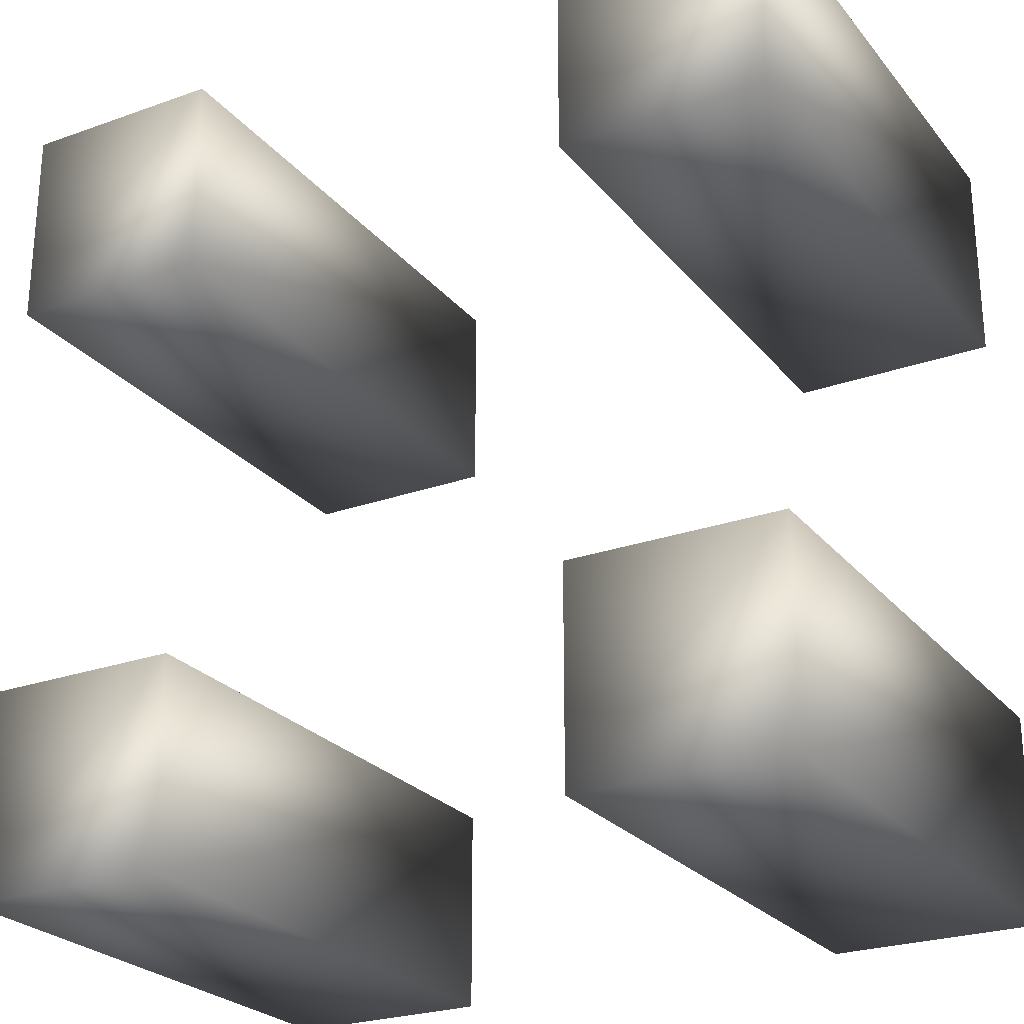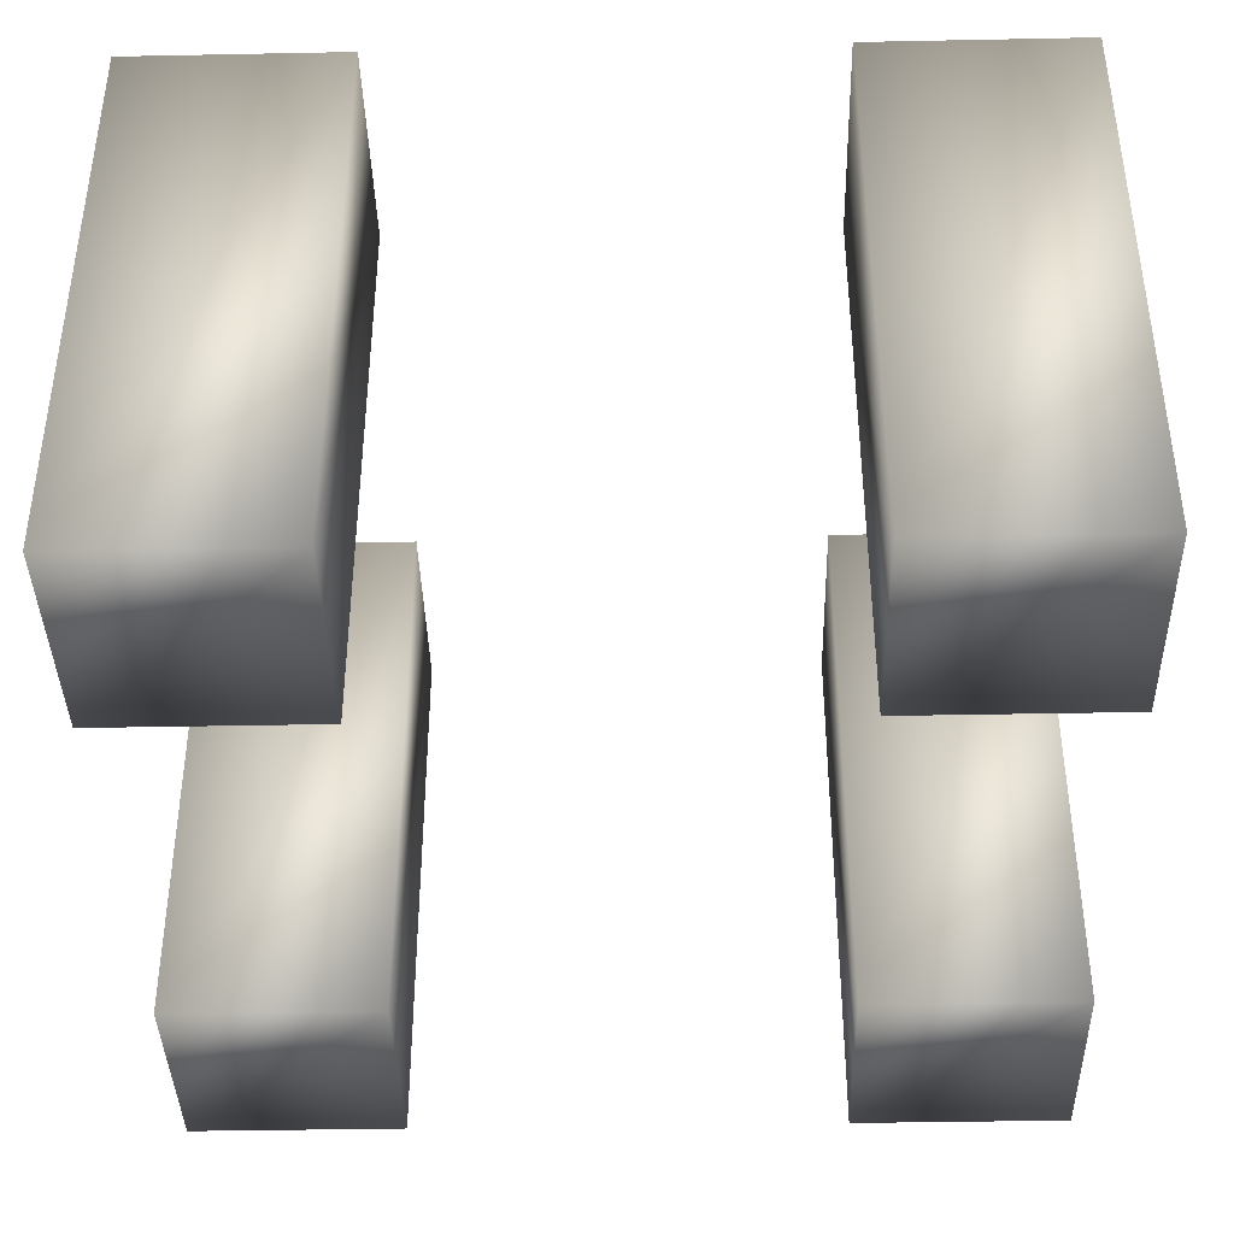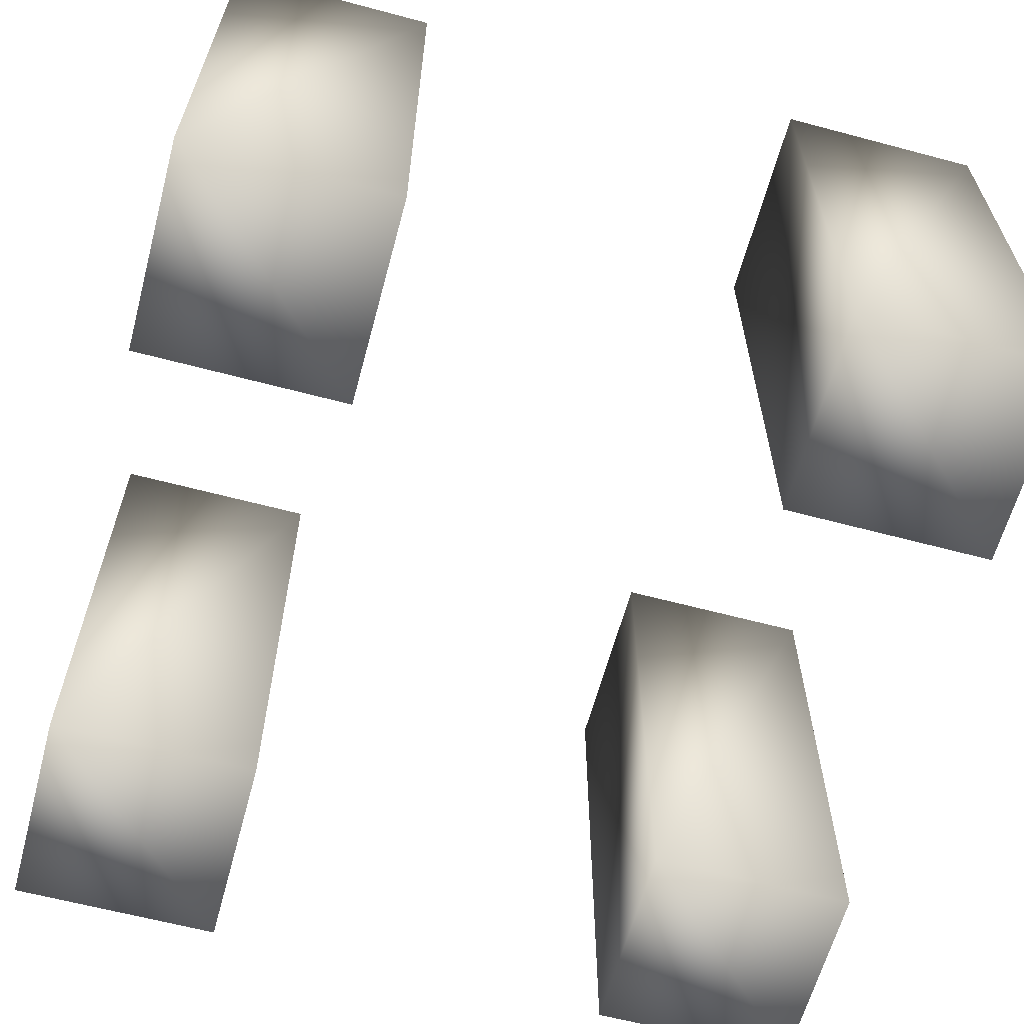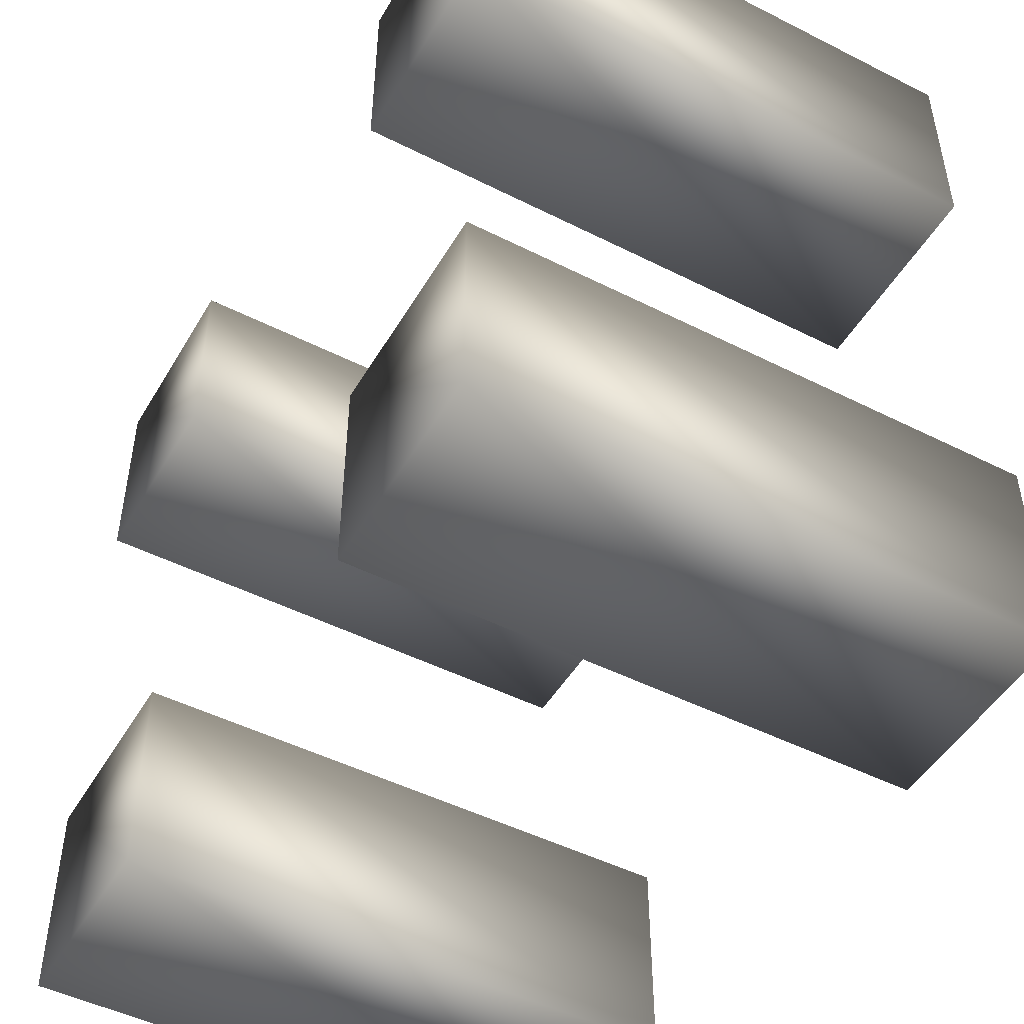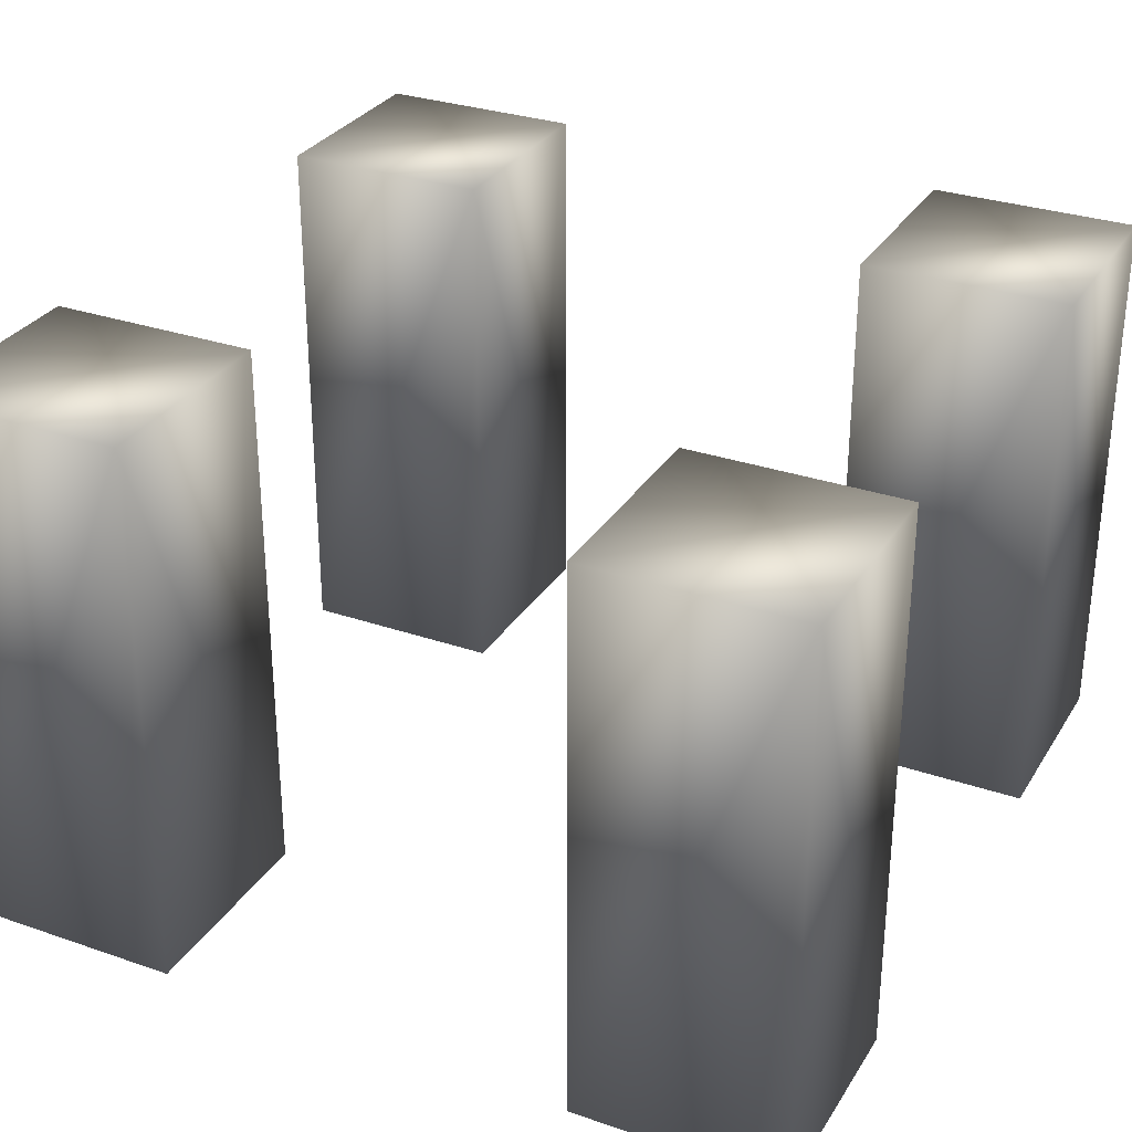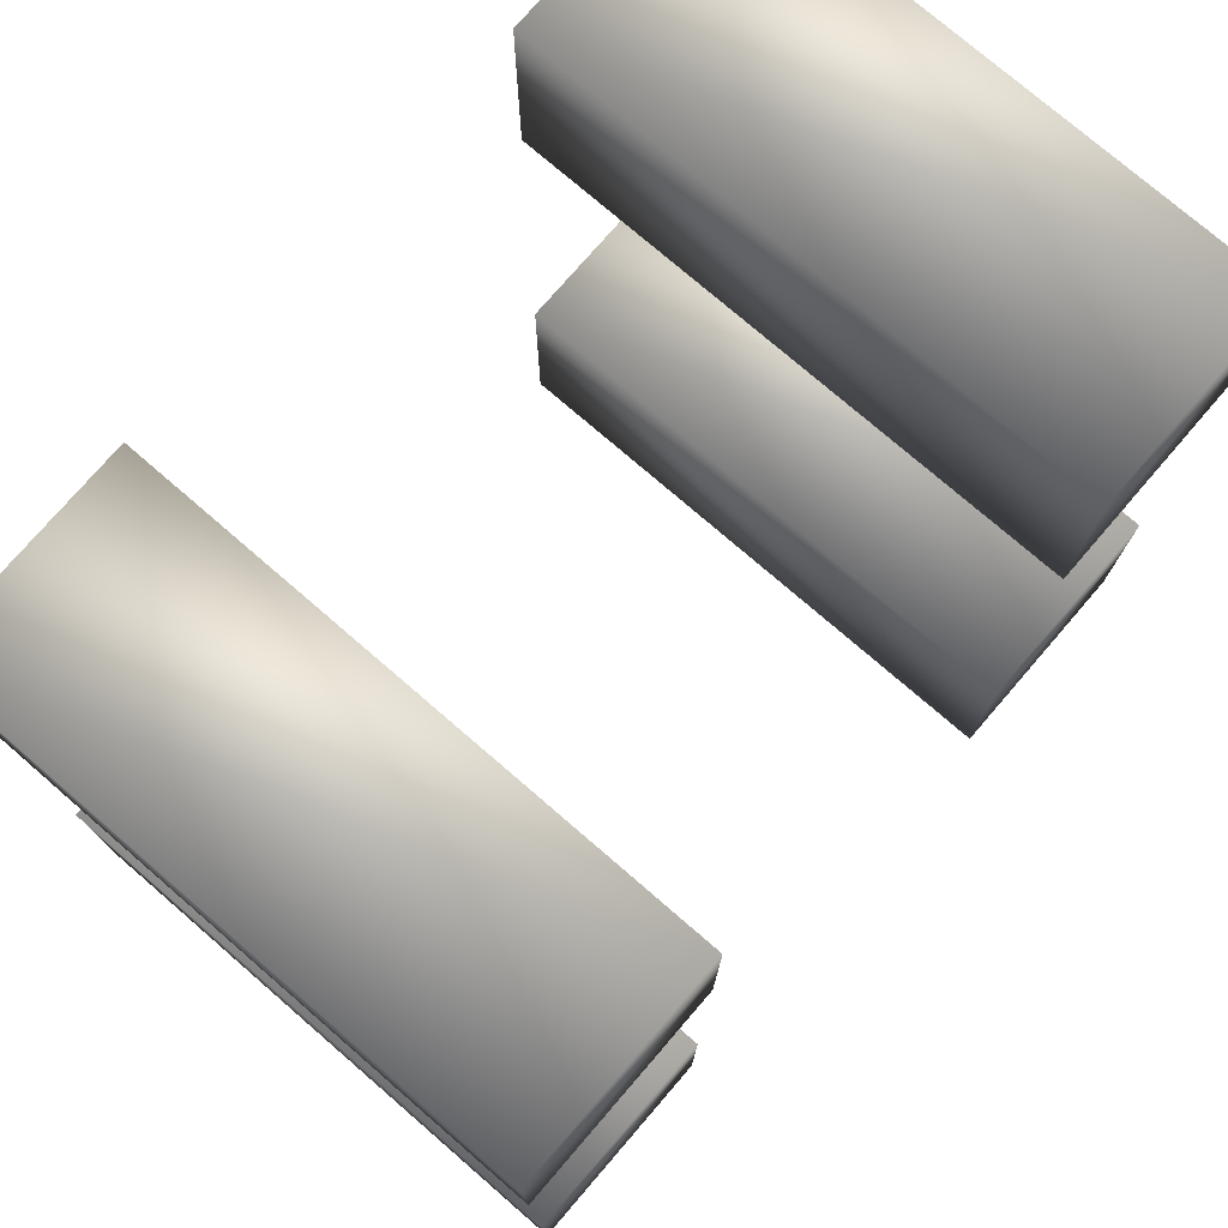
<metadata>
{"format":"obj","ext":"obj","renderer":"f3d","projection":"perspective","resolution":1024,"background":"white","views":[{"elev":-25.3,"azim":29.8,"up":"+Z"},{"elev":-39.8,"azim":-178.6,"up":"+Y"},{"elev":-62.5,"azim":-105.1,"up":"+Y"},{"elev":-48.5,"azim":-119.4,"up":"+Z"},{"elev":30.4,"azim":-63.5,"up":"+Y"},{"elev":76.3,"azim":-49.2,"up":"+Z"}]}
</metadata>
<code>
o a_few_box.obj
g default
v -2 0 2
v -2 0 1
v -2 0 -1
v -2 0 -2
v -2 2.66 2
v -2 2.66 1
v -2 2.66 -1
v -2 2.66 -2
v -1 0 2
v -1 0 1
v -1 0 -1
v -1 0 -2
v -1 2.66 2
v -1 2.66 1
v -1 2.66 -1
v -1 2.66 -2
v 1 0 2
v 1 0 1
v 1 0 -1
v 1 0 -2
v 1 2.66 2
v 1 2.66 1
v 1 2.66 -1
v 1 2.66 -2
v 2 0 2
v 2 0 1
v 2 0 -1
v 2 0 -2
v 2 2.66 2
v 2 2.66 1
v 2 2.66 -1
v 2 2.66 -2
f 5 2 1
f 5 6 2
f 1 2 9
f 2 10 9
f 2 6 10
f 6 14 10
f 6 5 13
f 14 6 13
f 5 1 9
f 13 5 9
f 10 13 9
f 14 13 10
f 7 4 3
f 7 8 4
f 3 4 11
f 4 12 11
f 4 8 12
f 8 16 12
f 8 7 15
f 16 8 15
f 7 3 11
f 15 7 11
f 12 15 11
f 16 15 12
f 21 18 17
f 21 22 18
f 17 18 25
f 18 26 25
f 18 22 26
f 22 30 26
f 22 21 29
f 30 22 29
f 21 17 25
f 29 21 25
f 26 29 25
f 30 29 26
f 23 20 19
f 23 24 20
f 19 20 27
f 20 28 27
f 20 24 28
f 24 32 28
f 24 23 31
f 32 24 31
f 23 19 27
f 31 23 27
f 28 31 27
f 32 31 28

</code>
